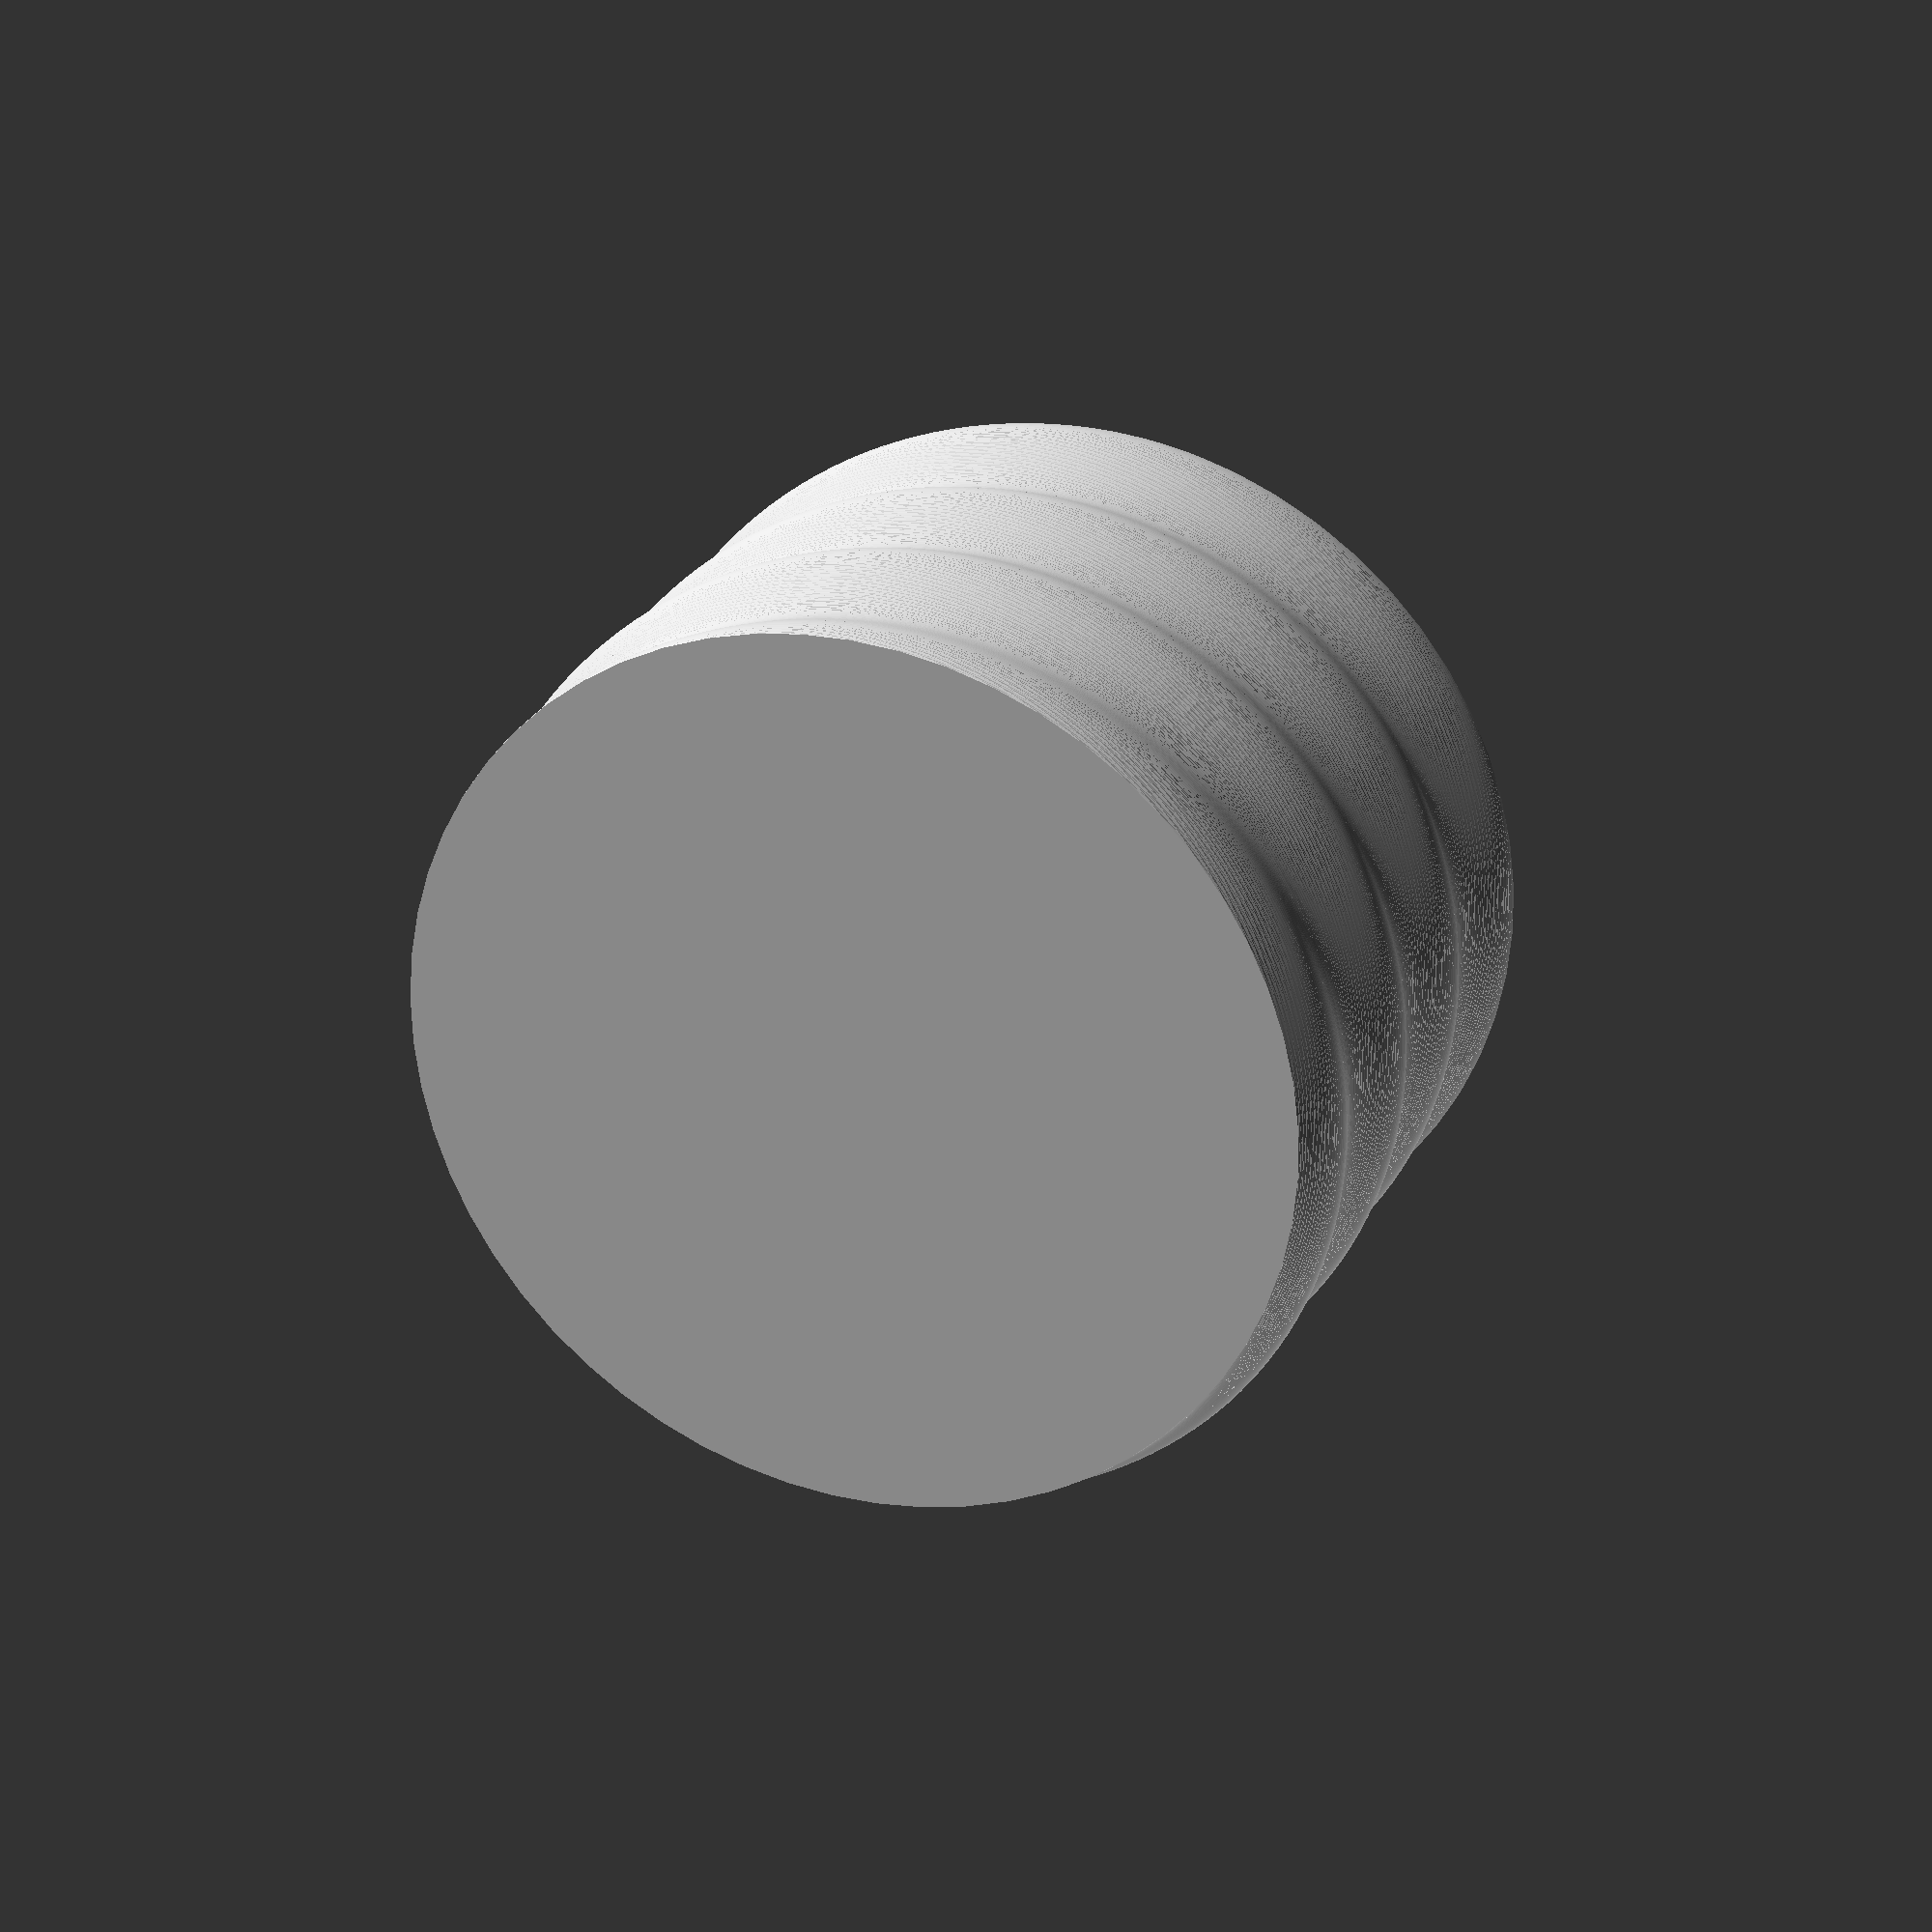
<openscad>
//Screwcup Generator for OpenSCAD v2
//by Hunter Frerich - Jul 2015


//CUSTOMIZER VARIABLES

//set slightly bigger than your nozzle size, 0 for a lid or straight cup
wall_thickness=1.0;

//set to 0 for a lid
cup_height=40.0;

//add 3x wall thickness for a lid
cup_diameter=60.0;

//height of one turn
thread_pitch=12;

//how many turns to make the top and bottom chamfer, also sets minimum (lid) height
turns_to_lock=0.7;

//reduce this if print fails
thread_depth=0.75;

//quality
quality=60;

//////////////////////////////////////////////////

screwcup (thread_pitch, cup_height, quality, cup_diameter, wall_thickness,turns_to_lock);

//////////////////////////////////////////////////

module screwcup(pitch, height, qual, male, wall, chamf) 
{


union()	{

if (2*chamf*pitch >= height){ 

///make top chamfer when height less than both chamfers///

translate([0,0,chamf*pitch-0.001])
linear_extrude(height = chamf*pitch, center = false, convexity = 10, twist = -(360*chamf*pitch/pitch), $fn = qual, scale=((male+1*wall)/male) , slices=chamf*pitch*100/pitch)
translate([thread_depth*((male+0.6*wall)/male), 0, 0])
circle(r = (male/2));

}

else {

///normal make top chamfer///

translate([0,0,height-(chamf*pitch)-0.002])
rotate([0,0,(360*((height-2*(chamf*pitch)))/pitch)])
linear_extrude(height = chamf*pitch, center = false, convexity = 10, twist = -(360*chamf*pitch/pitch), $fn = qual, scale=((male+1*wall)/male) , slices=chamf*pitch*100/pitch)
translate([thread_depth*((male+0.6*wall)/male), 0, 0])
circle(r = ((male/2)));

}

///make center///

translate([0,0,chamf*pitch-0.001])
linear_extrude(height = height-2*(chamf*pitch), center = false, convexity = 10, twist = -(360*((height-2*(chamf*pitch)))/pitch), $fn = qual, scale=(1) , slices=(height-2*(chamf*pitch))*100/pitch)
translate([thread_depth, 0, 0])
circle(r = (male/2));

///make bottom chamfer///

translate([0,0,chamf*pitch])
rotate([180,0,0])
linear_extrude(height = chamf*pitch, center = false, convexity = 10, twist = -(360*((chamf*pitch))/pitch), $fn = qual, scale=((male-1.35*wall)/male), slices=chamf*pitch*100/pitch)
translate([thread_depth, 0, 0])
circle(r = ((male/2)));
		
		}
}

/////////////////////////////////////////////////



</openscad>
<views>
elev=155.0 azim=226.2 roll=339.0 proj=p view=wireframe
</views>
